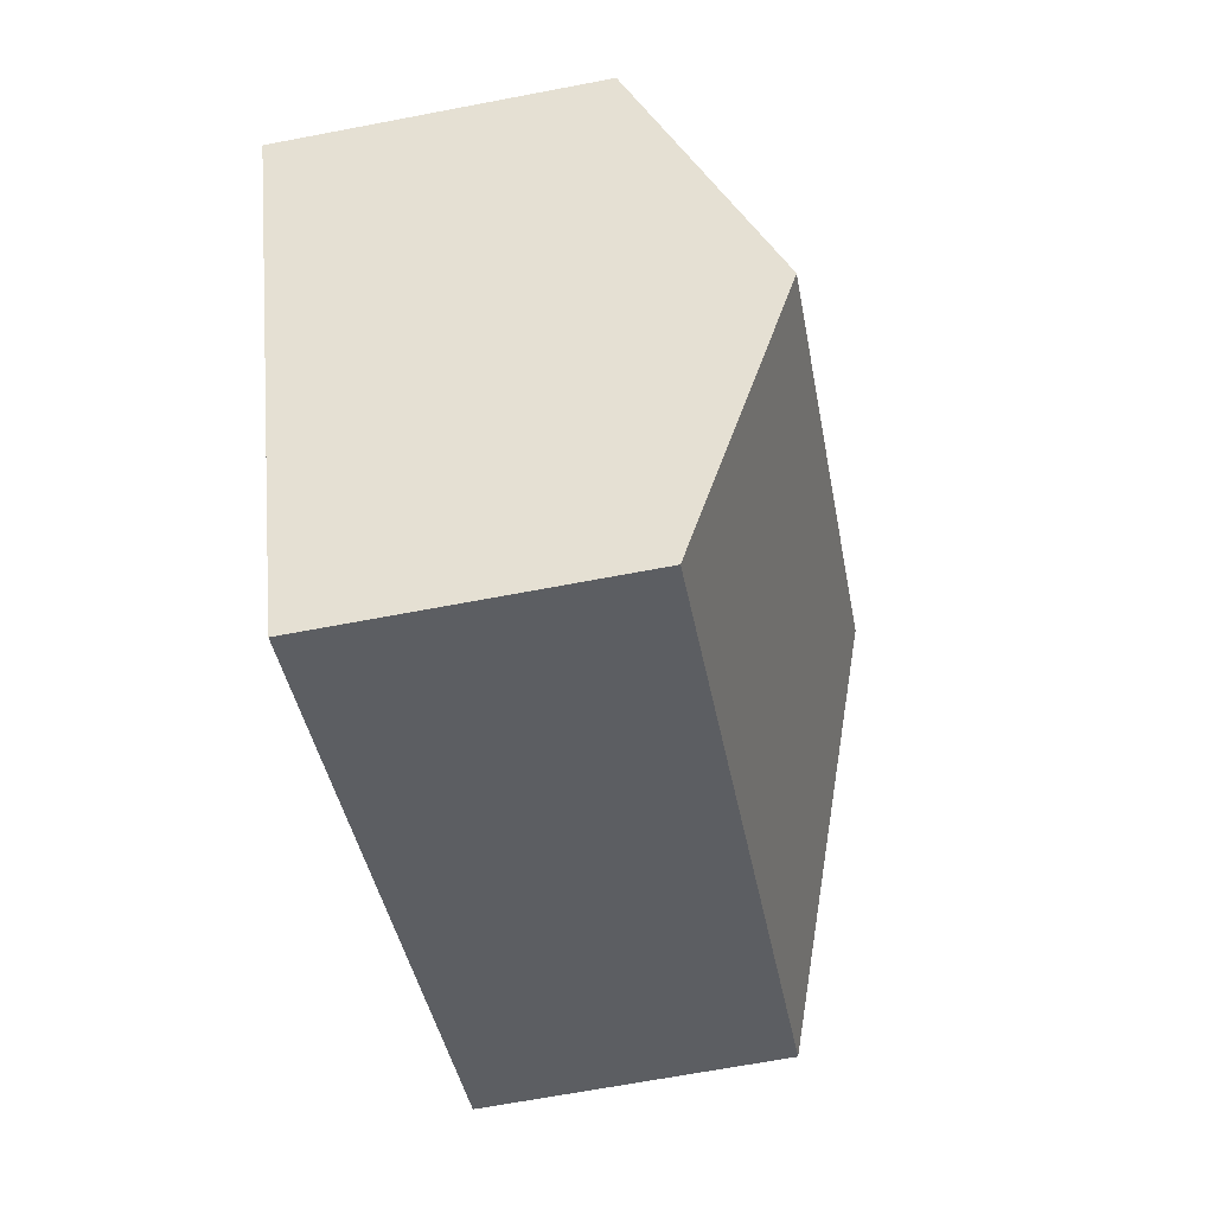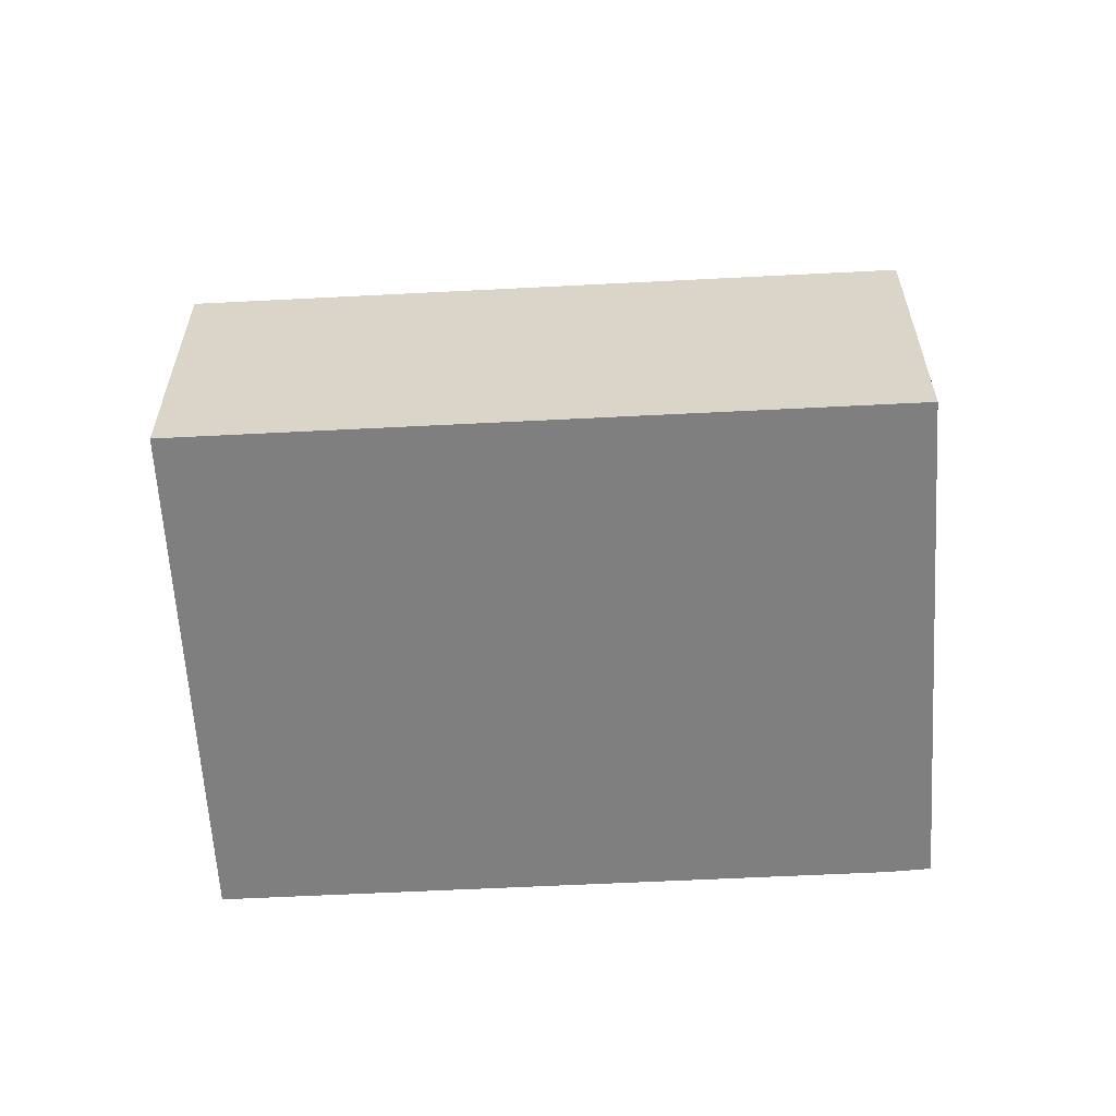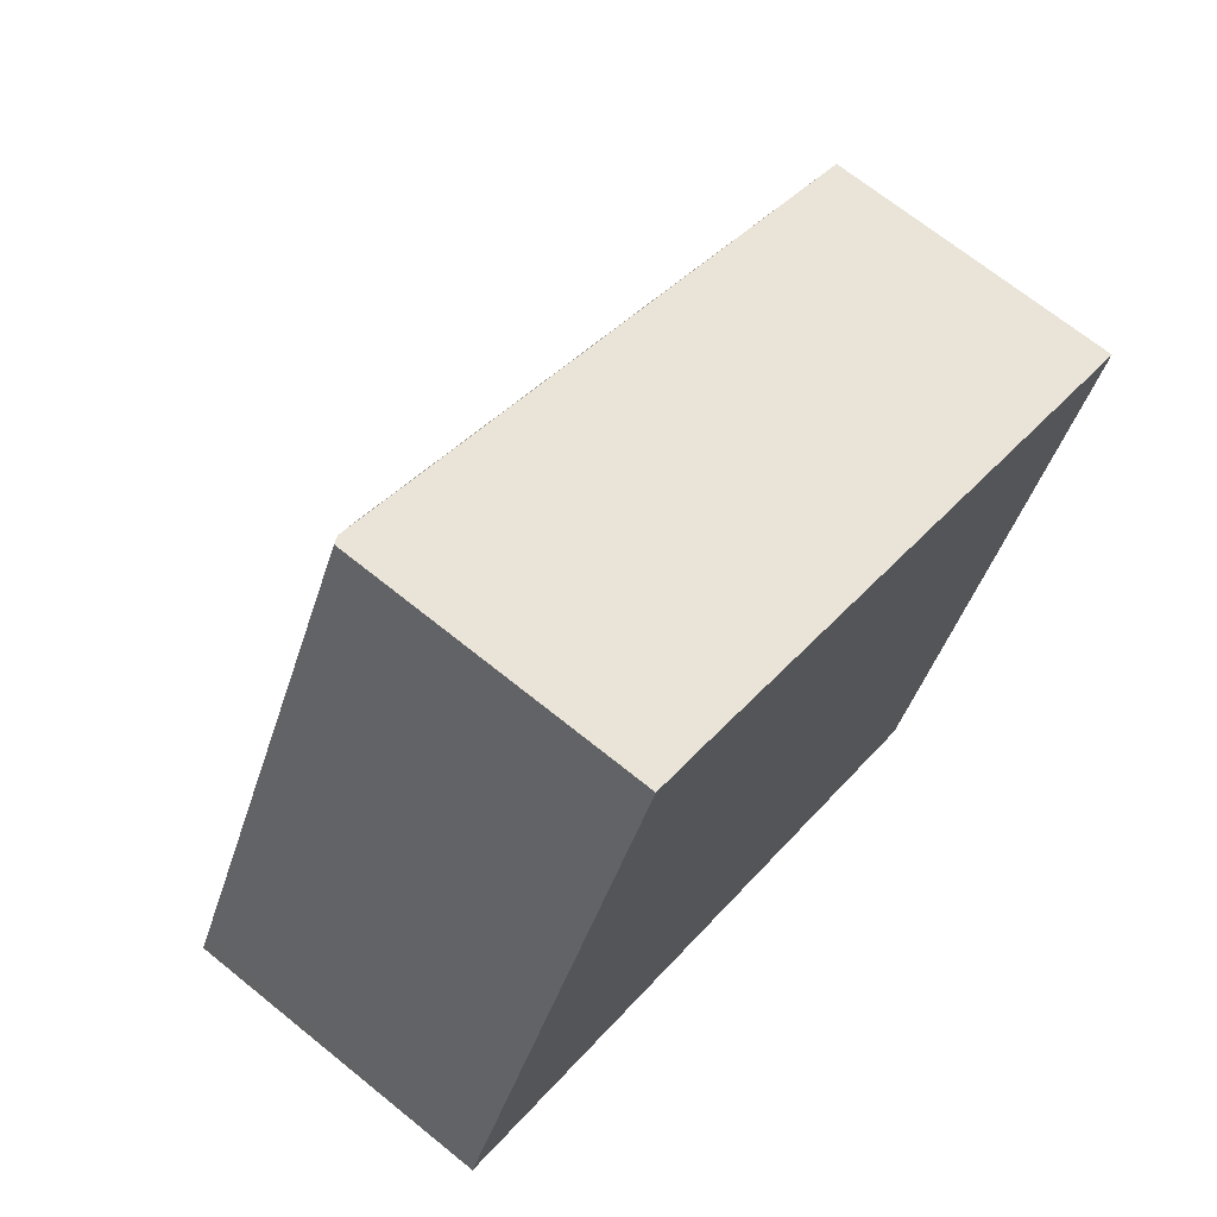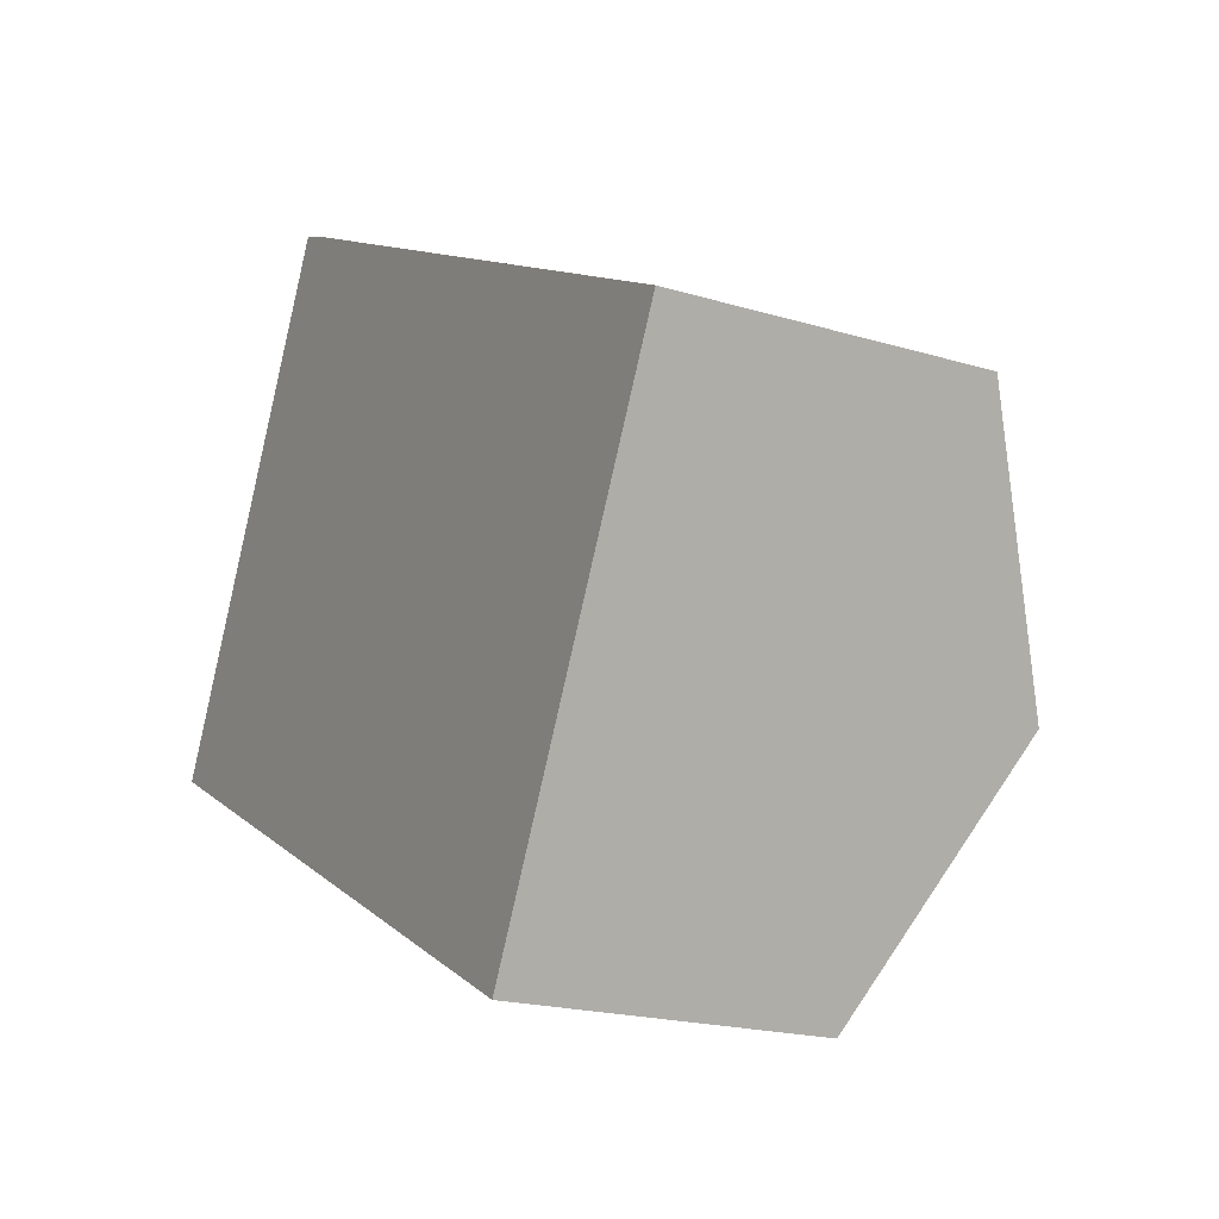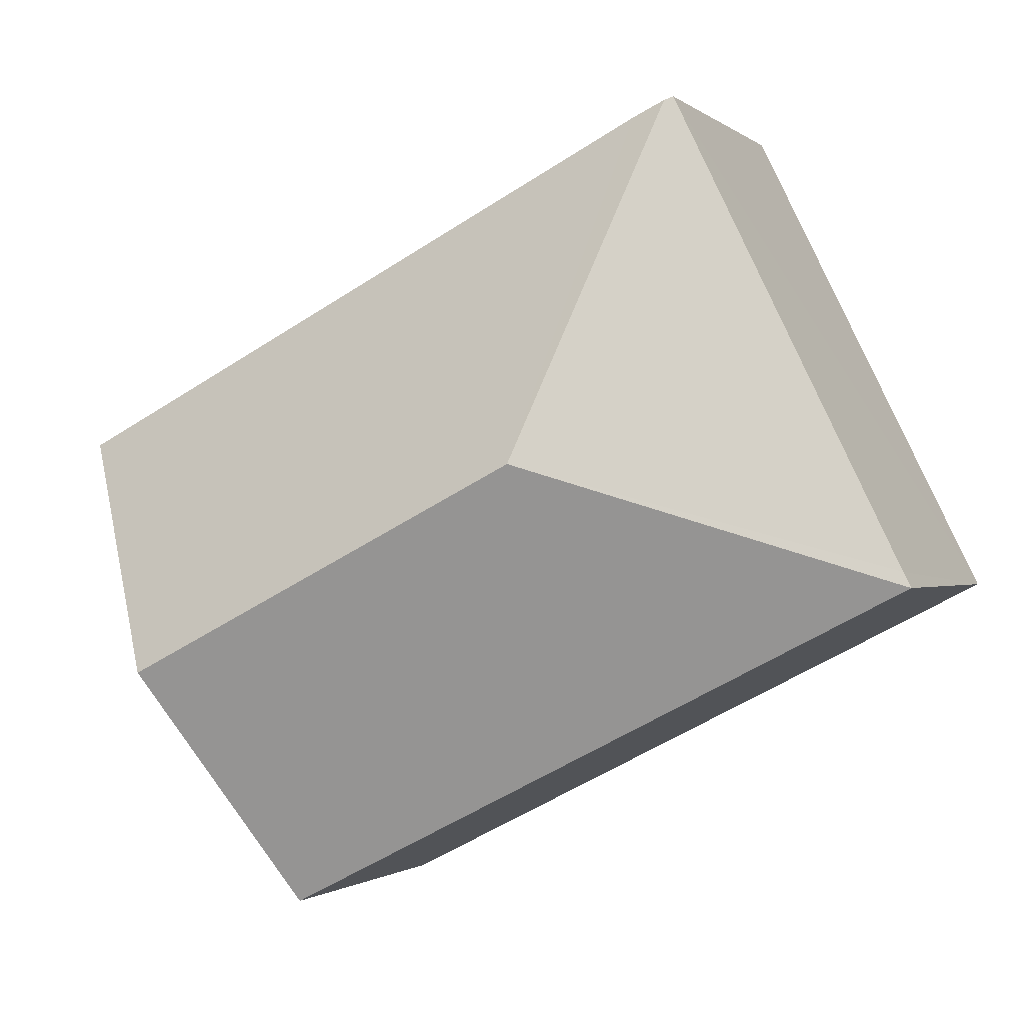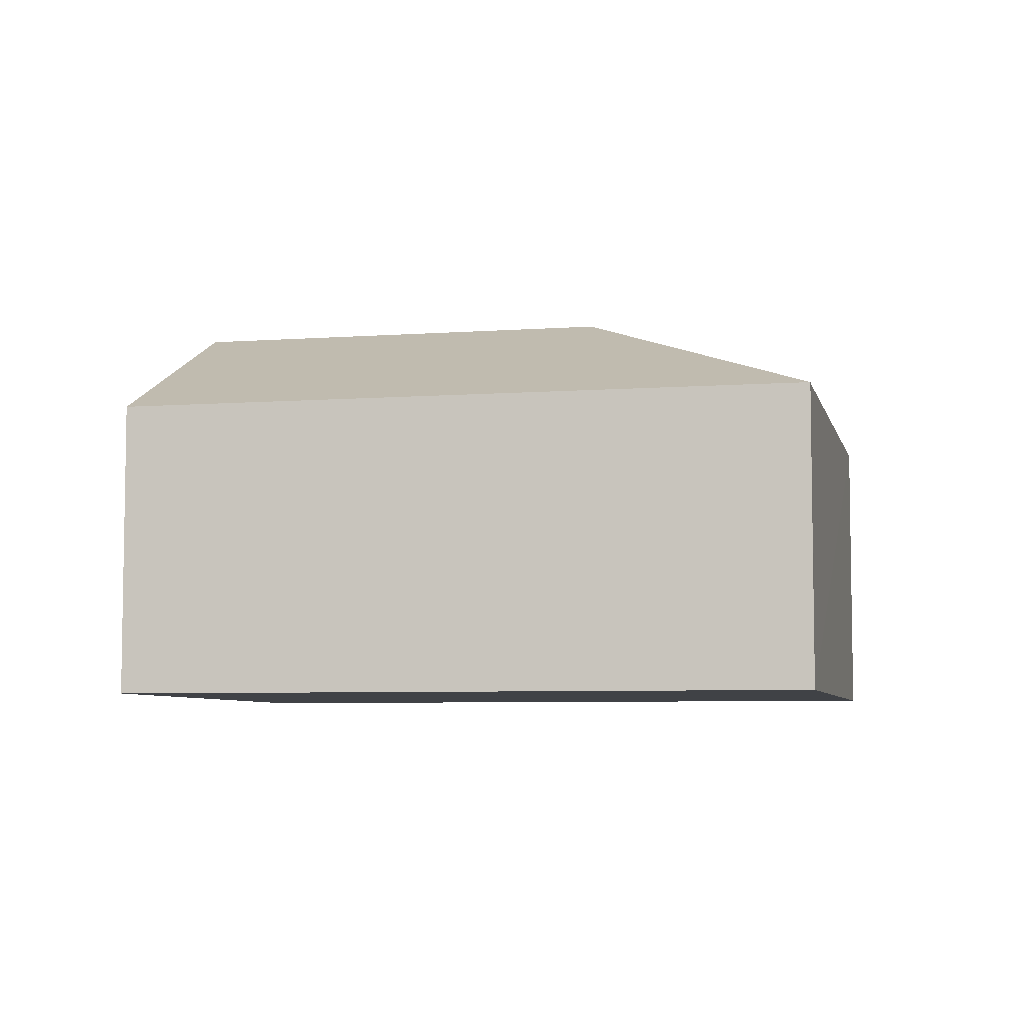
<metadata>
{"format":"obj","ext":"obj","renderer":"f3d","projection":"perspective","resolution":1024,"background":"white","views":[{"elev":-65.9,"azim":100.9,"up":"+Z"},{"elev":-59.9,"azim":-150.0,"up":"+Y"},{"elev":68.9,"azim":-51.0,"up":"+Z"},{"elev":-19.6,"azim":60.6,"up":"+Z"},{"elev":-1.0,"azim":-157.3,"up":"+Z"},{"elev":-6.2,"azim":-140.9,"up":"+Y"}]}
</metadata>
<code>
v  7.036 3.891 -0.813
v  2.535 2.795 4.234
v  8.149 2.803 1.37
v  3.308 3.891 1.076
v  2.234 2.802 4.371
v  0 2.801 1.715e-16
v  5.913 2.793 -3.015
v  0.071 2.799 0.139
v  2.161 2.766 4.404
v  0 0 0
v  5.913 1.846e-16 -3.015
v  2.161 -2.697e-16 4.404
v  0.071 -8.511e-18 0.139
v  2.535 -2.593e-16 4.234
v  2.234 -2.676e-16 4.371
v  8.149 -8.389e-17 1.37
v  7.036 4.978e-17 -0.813
g defaultobject
f 1 2 3
f 2 1 4
f 2 4 5
f 6 1 7
f 1 6 4
f 8 4 6
f 4 8 9
f 4 9 5
f 7 10 6
f 10 7 11
f 10 8 6
f 8 10 9
f 9 10 12
f 12 10 13
f 9 2 5
f 2 9 14
f 14 9 12
f 14 12 15
f 2 16 3
f 16 2 14
f 1 11 7
f 11 1 3
f 11 3 17
f 17 3 16
f 13 14 12
f 14 13 10
f 14 10 11
f 14 11 16
f 16 11 17

</code>
